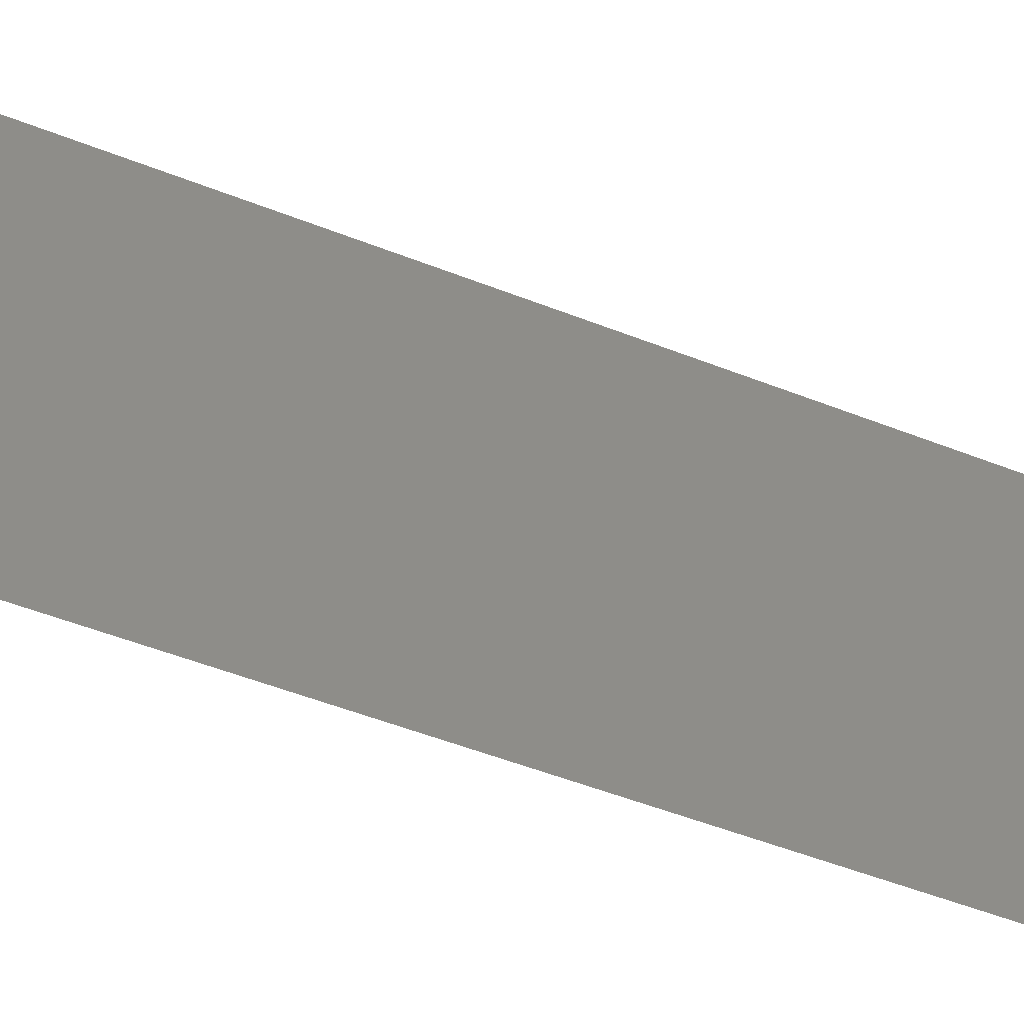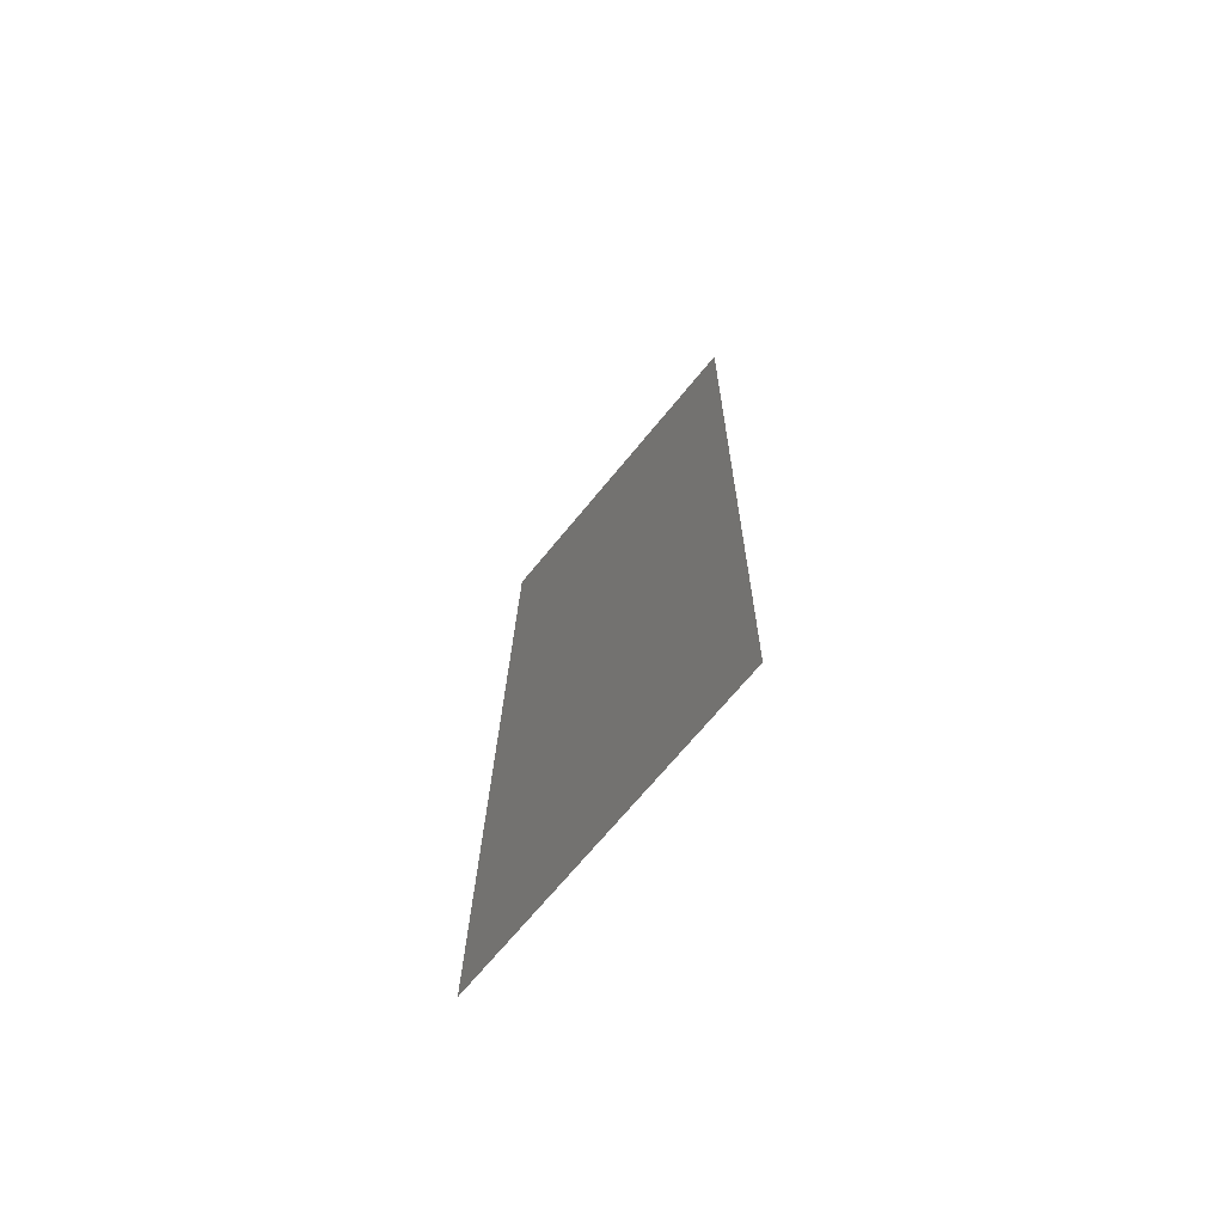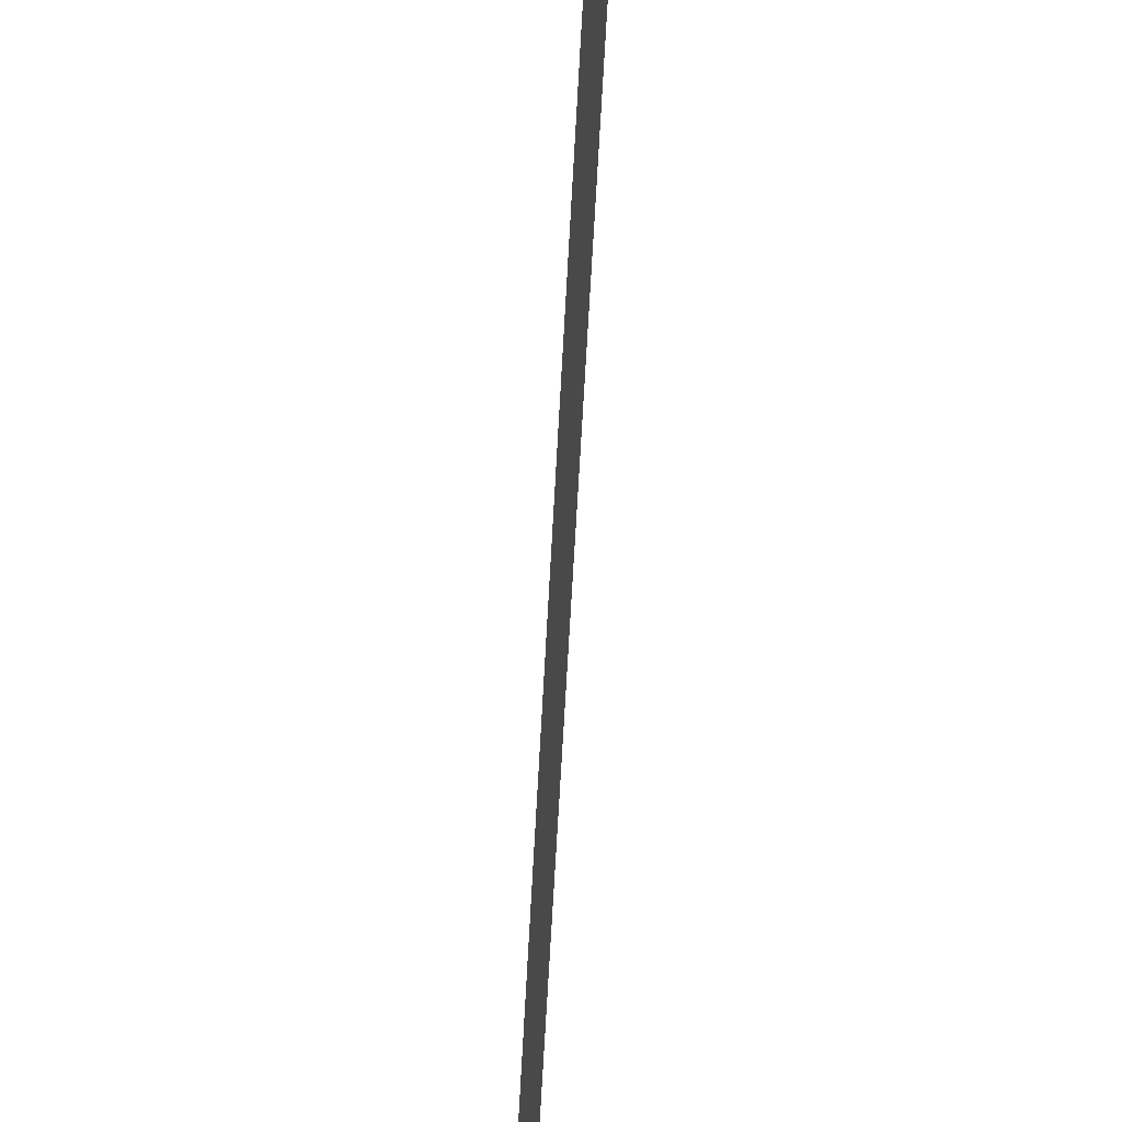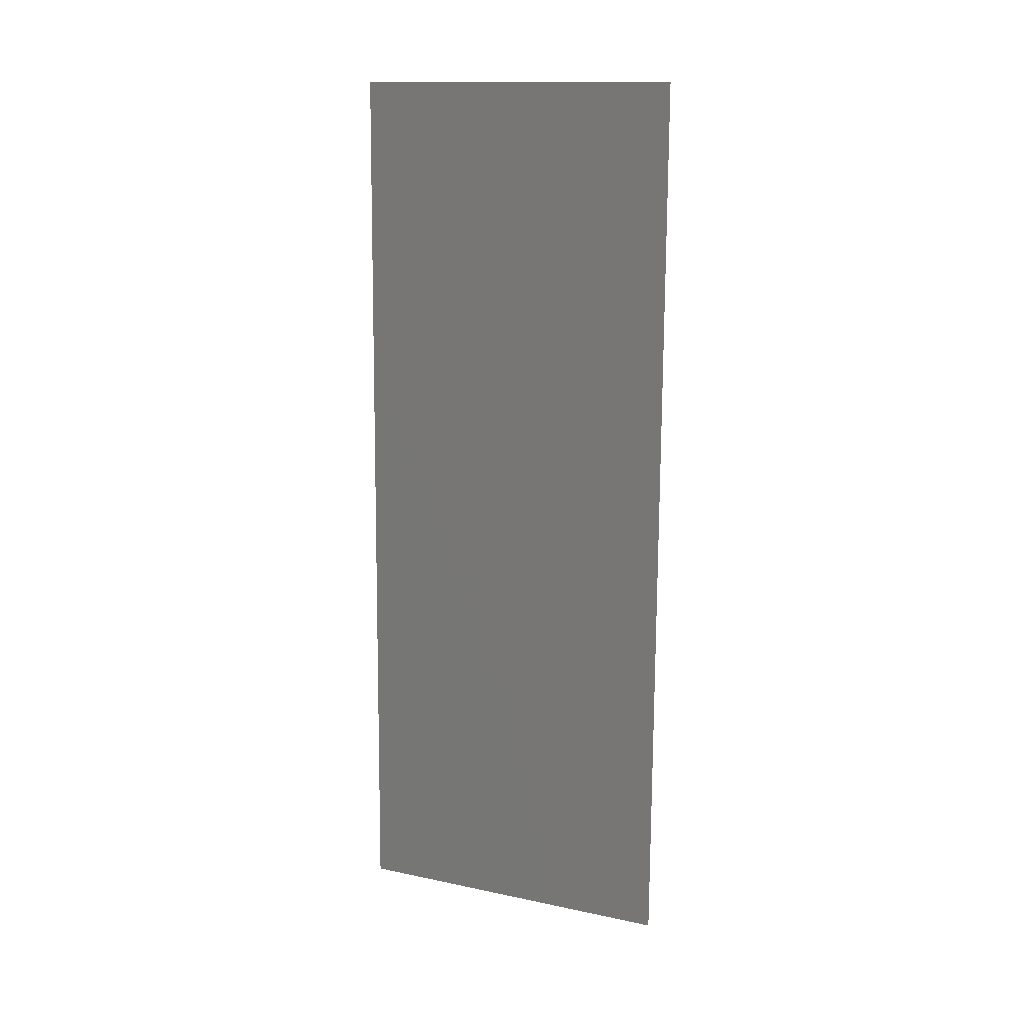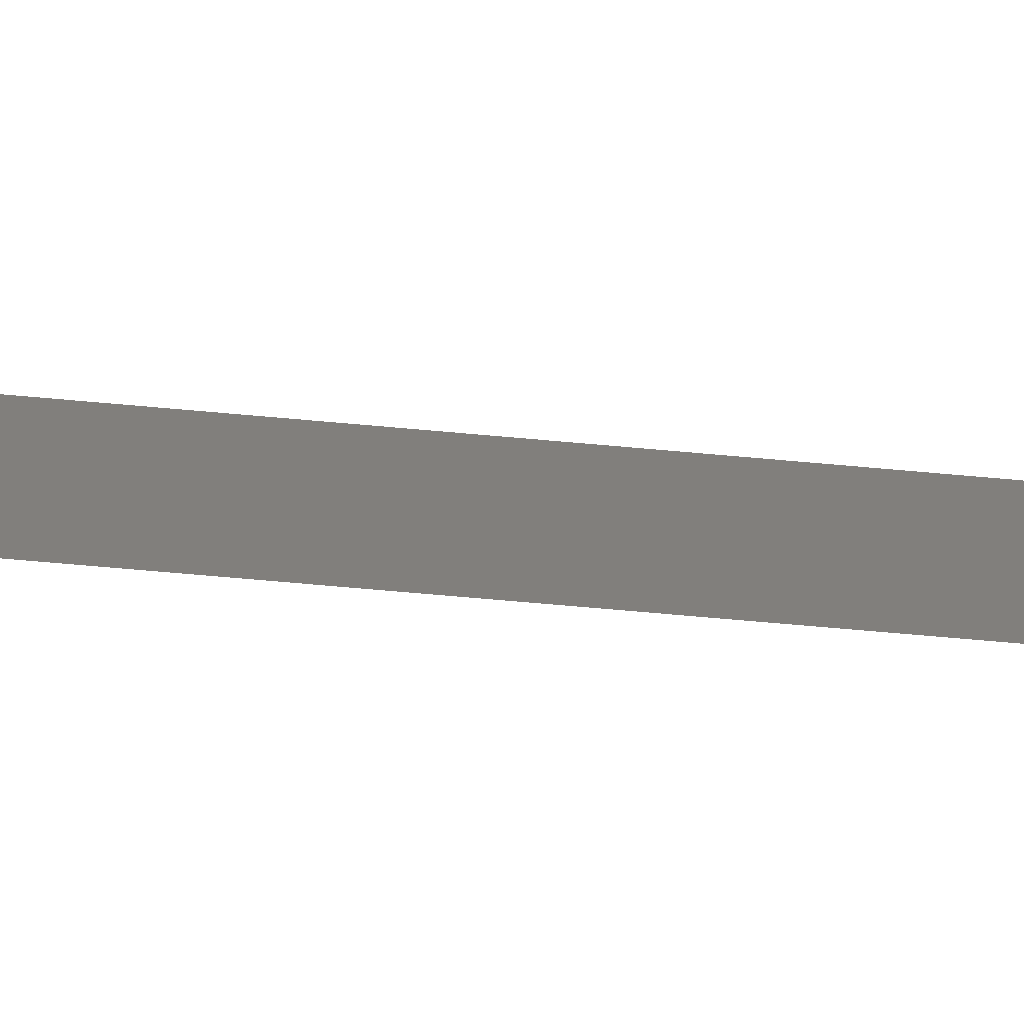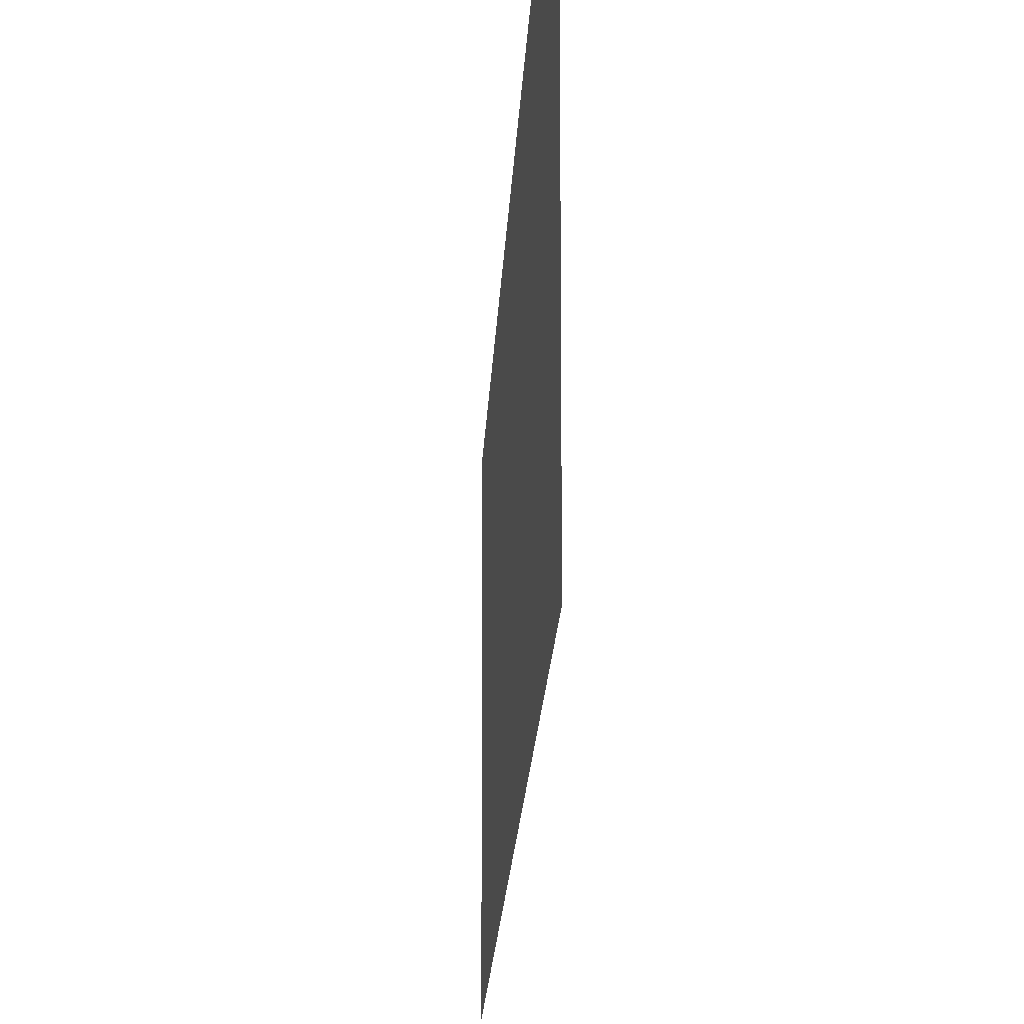
<metadata>
{"format":"stl","ext":"stl","renderer":"f3d","projection":"perspective","resolution":1024,"background":"white","views":[{"elev":-49.1,"azim":-114.7,"up":"+Z"},{"elev":-69.3,"azim":-39.3,"up":"+Y"},{"elev":-60.2,"azim":-3.7,"up":"+Z"},{"elev":14.2,"azim":-65.2,"up":"+Y"},{"elev":-76.8,"azim":-95.7,"up":"+Z"},{"elev":-16.6,"azim":-3.0,"up":"+Z"}]}
</metadata>
<code>
# stl→obj: 21 verts, 26 faces
v 0.008431 0.03214 0.02
v 0.008514 0.03831 0.009424
v 0.008575 0.04286 0.02
v 0.008287 0.02143 0
v 0.0082 0.01493 0.01033
v 0.008144 0.01071 0
v 0.008358 0.02673 0.00996
v 0.008287 0.02143 0.02
v 0.008431 0.03214 0
v 0.008 0 0
v 0.0081 0.007435 0.00765
v 0.008 0 0.01
v 0.008718 0.05357 0.02
v 0.008616 0.04592 0.01224
v 0.008718 0.05357 0.01
v 0.008575 0.04286 0
v 0.008144 0.01071 0.02
v 0.008637 0.04752 0.00568
v 0.008084 0.006257 0.014
v 0.008718 0.05357 0
v 0.008 0 0.02
f 1 2 3
f 4 5 6
f 1 7 2
f 8 7 1
f 4 7 5
f 5 7 8
f 9 7 4
f 2 7 9
f 10 11 12
f 13 14 15
f 16 2 9
f 17 5 8
f 3 14 13
f 6 11 10
f 2 14 3
f 5 11 6
f 16 18 2
f 17 19 5
f 2 18 14
f 5 19 11
f 20 18 16
f 21 19 17
f 15 18 20
f 12 19 21
f 11 19 12
f 14 18 15

</code>
